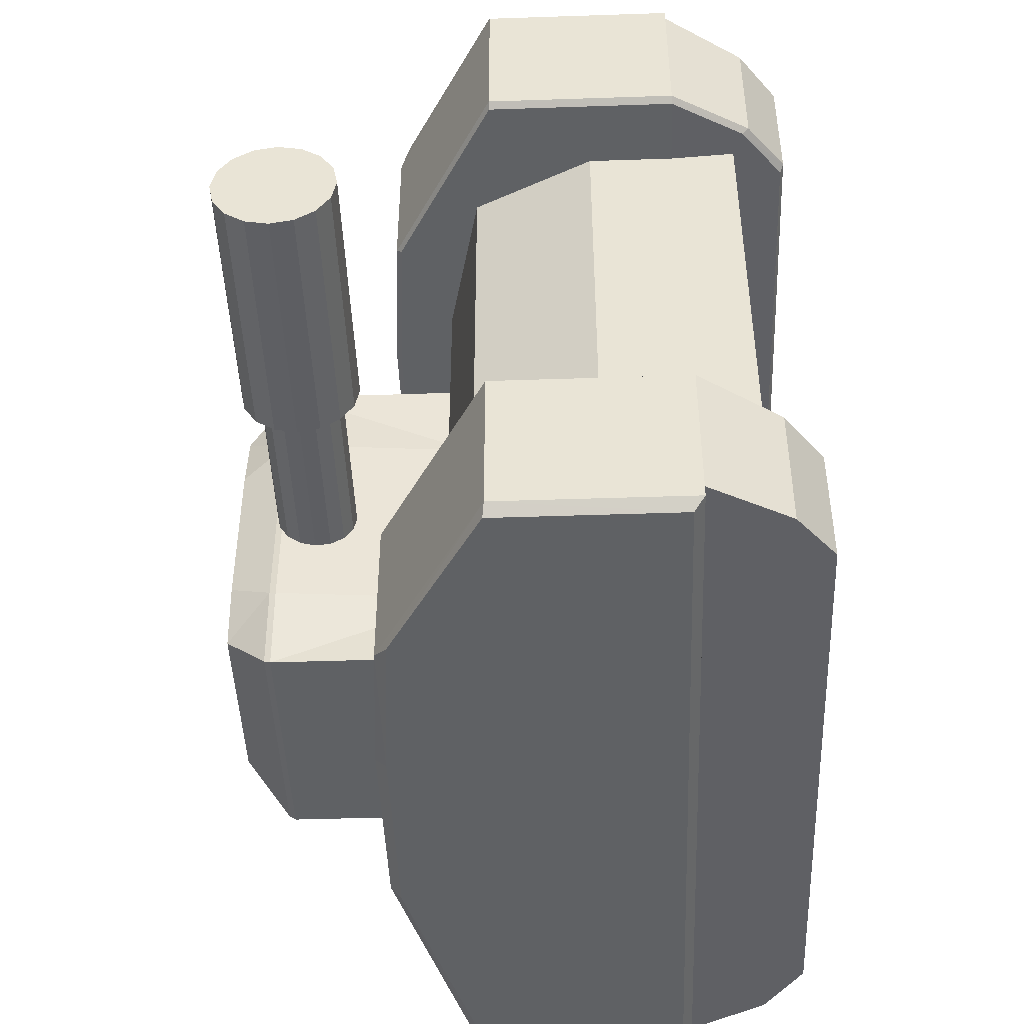
<metadata>
{"format":"obj","ext":"obj","renderer":"f3d","projection":"perspective","resolution":1024,"background":"white","views":[{"elev":-45.8,"azim":-87.8,"up":"+Z"}]}
</metadata>
<code>
o Tank
v -1 0.1654 0.6625
v -0.8332 0.9783 0.6625
v -1 0.1654 -0.6625
v -0.8332 0.9783 -0.6625
v 1 0.1654 0.6625
v 0.9751 0.9574 0.6196
v 1 0.1654 -0.6625
v 0.9421 0.959 -0.6625
v -1 0.6159 0.6625
v -1 0.6159 -0.6625
v 1 0.6159 -0.6625
v 1.017 0.6472 0.6196
v 0.8776 0.1654 -0.6625
v 0.09267 0.1654 -0.6625
v -0.3764 0.1654 -0.6625
v -0.3764 1.083 -0.6625
v 0.09267 1.083 -0.6625
v 0.8733 1.083 -0.6625
v -0.3764 0.1654 0.6625
v 0.09267 0.1654 0.6625
v 0.8776 0.1654 0.6625
v 0.8733 1.083 0.6625
v 0.09267 1.083 0.6625
v -0.3764 1.083 0.6625
v -1.08 0.1186 1.069
v -0.6553 1.249 1.087
v 1.126 0.1258 1.069
v 1.156 1.069 1.087
v -0.9339 0.004204 1.059
v -0.09899 0.004204 1.059
v 0.9673 0.004204 1.059
v 0.3835 1.28 1.087
v 0 1.28 1.087
v -0.2167 1.28 1.087
v -1.224 0.3601 1.087
v -1.224 0.9236 1.087
v 1.224 0.9236 1.087
v 1.224 0.3601 1.087
v 0.3835 0.3601 1.087
v 0 0.3601 1.087
v -0.2167 0.3601 1.087
v -0.2167 0.9236 0.6391
v -0.2167 0.3601 0.6391
v 0 0.9236 0.6391
v 0 0.3601 0.6391
v 0.3835 0.9236 0.6391
v 0.3835 0.3601 0.6391
v 0.3923 0.9285 1.155
v -0.003592 0.9285 1.155
v -0.2273 0.9285 1.155
v -1.224 0.9236 1.121
v -1.199 0.9285 1.155
v -0.7147 1.211 1.155
v -0.6553 1.249 1.121
v -0.2273 1.246 1.155
v -0.2167 1.28 1.121
v 1.152 1.034 1.155
v 1.156 1.069 1.121
v 0.3835 1.28 1.121
v 0.3923 1.246 1.155
v 0 1.28 1.121
v -0.003592 1.246 1.155
v -1.224 0.3601 1.121
v -1.199 0.3907 1.155
v 1.2 0.9285 1.155
v 1.224 0.9236 1.121
v 1.201 0.3907 1.155
v 1.224 0.3601 1.121
v 0.3835 0.3601 1.121
v 0.3923 0.3907 1.155
v 0 0.3601 1.121
v -0.003592 0.3907 1.155
v -0.2273 0.3907 1.155
v -0.2167 0.3601 1.121
v -1.072 0.1381 0.6565
v -1.08 0.1186 0.6745
v -0.6652 1.232 0.6391
v -0.6553 1.249 0.6551
v 1.115 0.1401 0.6569
v 1.126 0.1258 0.6745
v 1.145 1.056 0.6391
v 1.156 1.069 0.6551
v 0.9673 0.004204 0.6821
v 0.9507 0.01435 0.6653
v -0.09899 0.004204 0.6821
v -0.09615 0.01442 0.6653
v -0.9141 0.01403 0.6653
v -0.9339 0.004204 0.6821
v -0.2167 1.28 0.6551
v -0.2167 1.263 0.6391
v 0 1.28 0.6551
v 0 1.263 0.6391
v 0.3835 1.263 0.6391
v 0.3835 1.28 0.6551
v -1.205 0.9236 0.6391
v -1.224 0.9236 0.6551
v -1.224 0.3601 0.6551
v -1.205 0.3601 0.6391
v 1.224 0.9236 0.6551
v 1.207 0.9236 0.6391
v 1.207 0.3601 0.6391
v 1.224 0.3601 0.6551
v -1.08 0.1186 -1.069
v -0.6553 1.249 -1.087
v 1.126 0.1258 -1.069
v 1.156 1.069 -1.087
v -0.9339 0.004204 -1.059
v -0.09899 0.004204 -1.059
v 0.9673 0.004204 -1.059
v 0.3835 1.28 -1.087
v 0 1.28 -1.087
v -0.2167 1.28 -1.087
v -1.224 0.3601 -1.087
v -1.224 0.9236 -1.087
v 1.224 0.9236 -1.087
v 1.224 0.3601 -1.087
v 0.3835 0.3601 -1.087
v 0 0.3601 -1.087
v -0.2167 0.3601 -1.087
v -0.2167 0.9236 -0.6391
v -0.2167 0.3601 -0.6391
v 0 0.9236 -0.6391
v 0 0.3601 -0.6391
v 0.3835 0.9236 -0.6391
v 0.3835 0.3601 -0.6391
v 0.3923 0.9285 -1.155
v -0.003592 0.9285 -1.155
v -0.2273 0.9285 -1.155
v -1.224 0.9236 -1.121
v -1.199 0.9285 -1.155
v -0.7147 1.211 -1.155
v -0.6553 1.249 -1.121
v -0.2273 1.246 -1.155
v -0.2167 1.28 -1.121
v 1.152 1.034 -1.155
v 1.156 1.069 -1.121
v 0.3835 1.28 -1.121
v 0.3923 1.246 -1.155
v 0 1.28 -1.121
v -0.003592 1.246 -1.155
v -1.224 0.3601 -1.121
v -1.199 0.3907 -1.155
v 1.2 0.9285 -1.155
v 1.224 0.9236 -1.121
v 1.201 0.3907 -1.155
v 1.224 0.3601 -1.121
v 0.3835 0.3601 -1.121
v 0.3923 0.3907 -1.155
v 0 0.3601 -1.121
v -0.003592 0.3907 -1.155
v -0.2273 0.3907 -1.155
v -0.2167 0.3601 -1.121
v -1.072 0.1381 -0.6565
v -1.08 0.1186 -0.6745
v -0.6652 1.232 -0.6391
v -0.6553 1.249 -0.6551
v 1.115 0.1401 -0.6569
v 1.126 0.1258 -0.6745
v 1.145 1.056 -0.6391
v 1.156 1.069 -0.6551
v 0.9673 0.004204 -0.6821
v 0.9507 0.01435 -0.6653
v -0.09899 0.004204 -0.6821
v -0.09615 0.01442 -0.6653
v -0.9141 0.01403 -0.6653
v -0.9339 0.004204 -0.6821
v -0.2167 1.28 -0.6551
v -0.2167 1.263 -0.6391
v 0 1.28 -0.6551
v 0 1.263 -0.6391
v 0.3835 1.263 -0.6391
v 0.3835 1.28 -0.6551
v -1.205 0.9236 -0.6391
v -1.224 0.9236 -0.6551
v -1.224 0.3601 -0.6551
v -1.205 0.3601 -0.6391
v 1.224 0.9236 -0.6551
v 1.207 0.9236 -0.6391
v 1.207 0.3601 -0.6391
v 1.224 0.3601 -0.6551
v -0.07694 1.04 0.6094
v -0.07694 1.04 -0.6094
v 0.6875 1.04 0.6094
v 0.6875 1.04 -0.6094
v -0.05556 1.04 -0.3404
v -0.05556 1.04 0.3404
v 0.894 1.04 0.3404
v 0.894 1.04 -0.3404
v -0.000829 1.786 0.4558
v -0.000829 1.786 -0.4558
v 0.571 1.786 0.4558
v 0.571 1.786 -0.4558
v -0.03203 1.786 0.2546
v -0.03203 1.786 -0.2546
v 0.7255 1.786 -0.2546
v 0.7255 1.786 0.2546
v -0.07255 1.652 0.6005
v -0.07694 1.633 0.6094
v -0.07255 1.652 -0.6005
v -0.07694 1.633 -0.6094
v 0.6809 1.652 0.6007
v 0.6875 1.633 0.6094
v 0.6809 1.652 -0.6007
v 0.6875 1.633 -0.6094
v -0.09859 1.652 0.3354
v -0.1027 1.633 0.3404
v -0.1027 1.633 -0.3404
v -0.09859 1.652 -0.3354
v 0.8846 1.652 -0.3356
v 0.894 1.633 -0.3404
v 0.894 1.633 0.3404
v 0.8846 1.652 0.3356
v -0.6316 1.591 -0.1679
v -0.6316 1.522 -0.1817
v 0.005115 1.522 -0.1268
v -0.6108 1.522 -0.1268
v 0.005115 1.57 -0.1171
v -0.6108 1.57 -0.1171
v 0.005115 1.611 -0.08963
v -0.6108 1.611 -0.08963
v 0.005115 1.639 -0.0485
v -0.6108 1.639 -0.0485
v 0.005115 1.649 -0
v -0.6108 1.649 -0
v 0.005115 1.639 0.0485
v -0.6108 1.639 0.0485
v 0.005115 1.611 0.08962
v -0.6108 1.611 0.08962
v 0.005115 1.57 0.1171
v -0.6108 1.57 0.1171
v 0.005115 1.522 0.1267
v -0.6108 1.522 0.1267
v 0.005115 1.473 0.1171
v -0.6108 1.473 0.1171
v 0.005115 1.432 0.08962
v -0.6108 1.432 0.08962
v 0.005115 1.405 0.0485
v -0.6108 1.405 0.0485
v 0.005115 1.395 -0
v -0.6108 1.395 -0
v 0.005115 1.405 -0.0485
v -0.6108 1.405 -0.0485
v 0.005115 1.432 -0.08963
v -0.6108 1.432 -0.08963
v 0.005115 1.473 -0.1171
v -0.6108 1.473 -0.1171
v -0.6316 1.65 -0.1285
v -0.6316 1.69 -0.06955
v -0.6316 1.704 -0
v -0.6316 1.69 0.06955
v -0.6316 1.65 0.1285
v -0.6316 1.591 0.1679
v -0.6316 1.522 0.1817
v -0.6316 1.452 0.1679
v -0.6316 1.393 0.1285
v -0.6316 1.354 0.06955
v -0.6316 1.34 -0
v -0.6316 1.354 -0.06955
v -0.6316 1.393 -0.1285
v -0.6316 1.452 -0.1679
v -1.414 1.591 -0.1679
v -1.414 1.522 -0.1817
v -1.414 1.65 -0.1285
v -1.414 1.69 -0.06955
v -1.414 1.704 -0
v -1.414 1.69 0.06955
v -1.414 1.65 0.1285
v -1.414 1.591 0.1679
v -1.414 1.522 0.1817
v -1.414 1.452 0.1679
v -1.414 1.393 0.1285
v -1.414 1.354 0.06955
v -1.414 1.34 -0
v -1.414 1.354 -0.06955
v -1.414 1.393 -0.1285
v -1.414 1.452 -0.1679
v 1.123 0.7291 -0.3875
v 1.07 0.7346 -0.4099
v 0.9137 0.5487 -0.4099
v 1.012 0.666 -0.4099
v 0.9551 0.5139 -0.3875
v 1.053 0.6312 -0.3875
v 0.9723 0.4995 -0.3334
v 1.071 0.6168 -0.3334
v 0.9551 0.5139 -0.2793
v 1.053 0.6312 -0.2793
v 0.9137 0.5487 -0.2569
v 1.012 0.666 -0.2569
v 0.8722 0.5835 -0.2793
v 0.9705 0.7007 -0.2793
v 0.855 0.5979 -0.3334
v 0.9534 0.7151 -0.3334
v 0.8722 0.5835 -0.3875
v 0.9705 0.7007 -0.3875
v 1.146 0.7268 -0.3334
v 1.123 0.7291 -0.2793
v 1.07 0.7346 -0.2569
v 1.016 0.7401 -0.2793
v 0.9934 0.7424 -0.3334
v 1.016 0.7401 -0.3875
v 1.131 0.9108 -0.3763
v 1.088 0.9152 -0.3941
v 1.149 0.909 -0.3334
v 1.131 0.9108 -0.2904
v 1.088 0.9152 -0.2726
v 1.045 0.9196 -0.2904
v 1.028 0.9214 -0.3334
v 1.045 0.9196 -0.3763
v 1.123 0.7291 -0.1764
v 1.07 0.7346 -0.1988
v 0.9137 0.5487 -0.1988
v 1.012 0.666 -0.1988
v 0.9551 0.5139 -0.1764
v 1.053 0.6312 -0.1764
v 0.9723 0.4995 -0.1223
v 1.071 0.6168 -0.1223
v 0.9551 0.5139 -0.06817
v 1.053 0.6312 -0.06817
v 0.9137 0.5487 -0.04575
v 1.012 0.666 -0.04575
v 0.8722 0.5835 -0.06817
v 0.9705 0.7007 -0.06817
v 0.855 0.5979 -0.1223
v 0.9534 0.7151 -0.1223
v 0.8722 0.5835 -0.1764
v 0.9705 0.7007 -0.1764
v 1.146 0.7268 -0.1223
v 1.123 0.7291 -0.06817
v 1.07 0.7346 -0.04575
v 1.016 0.7401 -0.06817
v 0.9934 0.7424 -0.1223
v 1.016 0.7401 -0.1764
v 1.132 0.9107 -0.1663
v 1.088 0.9152 -0.1846
v 1.15 0.9088 -0.1223
v 1.132 0.9107 -0.07821
v 1.088 0.9152 -0.05996
v 1.044 0.9197 -0.07821
v 1.026 0.9216 -0.1223
v 1.044 0.9197 -0.1663
v -1 0.1654 0.0755
v -0.8332 0.9783 0.0755
v 1 0.1654 0.0755
v 0.9751 0.9574 0.08832
v 1.017 0.6472 0.08832
v -1 0.6159 0.0755
v 0.8733 1.083 0.0755
v 0.09267 1.083 0.0755
v -0.3764 1.083 0.0755
v -0.3764 0.1654 0.0755
v 0.09267 0.1654 0.0755
v 0.8776 0.1654 0.0755
v 0.9421 0.959 0.0755
v 0.9421 0.959 0.6625
v 1 0.6159 0.6625
v 1 0.6159 0.0755
v 1.088 0.9152 -0.1988
v 1.034 0.9207 -0.1764
v 1.012 0.923 -0.1223
v 1.034 0.9207 -0.06817
v 1.088 0.9152 -0.04575
v 1.142 0.9097 -0.06817
v 1.164 0.9074 -0.1223
v 1.142 0.9097 -0.1764
v 1.083 0.8661 -0.1846
v 1.039 0.8707 -0.1663
v 1.021 0.8725 -0.1223
v 1.039 0.8707 -0.07821
v 1.083 0.8661 -0.05996
v 1.127 0.8616 -0.07821
v 1.145 0.8598 -0.1223
v 1.127 0.8616 -0.1663
v 1.088 0.9152 -0.4099
v 1.034 0.9207 -0.3875
v 1.012 0.923 -0.3334
v 1.034 0.9207 -0.2793
v 1.088 0.9152 -0.2569
v 1.142 0.9097 -0.2793
v 1.164 0.9074 -0.3334
v 1.142 0.9097 -0.3875
v 1.084 0.8728 -0.3941
v 1.041 0.8772 -0.3763
v 1.023 0.879 -0.3334
v 1.041 0.8772 -0.2904
v 1.084 0.8728 -0.2726
v 1.126 0.8684 -0.2904
v 1.144 0.8666 -0.3334
v 1.126 0.8684 -0.3763
v 1.156 1.069 -1.087
v 1.152 1.034 -1.155
v 1.156 1.069 -1.121
v -1.199 0.9285 1.155
v -0.7147 1.211 1.155
v -0.2273 1.246 1.155
v 1.152 1.034 1.155
v 0.3923 1.246 1.155
v -0.003592 1.246 1.155
v -1.199 0.3907 1.155
v 1.2 0.9285 1.155
v 1.201 0.3907 1.155
v 0.3923 0.3907 1.155
v -0.003592 0.3907 1.155
v -0.2273 0.3907 1.155
v 1.131 0.9108 -0.3763
v 1.088 0.9152 -0.3941
v 1.149 0.909 -0.3334
v 1.131 0.9108 -0.2904
v 1.088 0.9152 -0.2726
v 1.045 0.9196 -0.2904
v 1.028 0.9214 -0.3334
v 1.045 0.9196 -0.3763
f 342 10 346
f 344 12 345
f 343 21 352
f 342 24 349
f 356 5 343
f 346 3 341
f 347 354 353
f 348 22 347
f 349 23 348
f 350 1 341
f 351 19 350
f 352 20 351
f 84 101 79
f 86 47 84
f 46 81 100
f 65 70 67
f 82 32 28
f 77 42 95
f 99 28 37
f 36 97 35
f 44 93 46
f 78 34 89
f 42 92 44
f 43 86 87
f 60 49 48
f 39 71 40
f 33 59 32
f 26 96 36
f 89 33 91
f 94 33 32
f 83 30 85
f 44 47 45
f 88 30 29
f 42 45 43
f 76 29 25
f 47 100 101
f 30 41 29
f 73 52 64
f 39 30 31
f 34 61 33
f 38 31 27
f 49 73 72
f 29 35 25
f 57 48 65
f 80 31 83
f 80 38 27
f 102 37 38
f 98 87 75
f 95 43 98
f 26 56 34
f 28 66 37
f 41 63 35
f 32 58 28
f 40 74 41
f 38 69 39
f 50 53 52
f 62 50 49
f 48 72 70
f 36 54 26
f 37 68 38
f 53 51 52
f 54 55 56
f 58 60 57
f 59 62 60
f 56 62 61
f 64 51 63
f 57 66 58
f 67 66 65
f 72 74 71
f 72 69 70
f 67 69 68
f 64 74 73
f 35 51 36
f 75 97 98
f 88 75 87
f 94 81 93
f 102 79 101
f 83 79 80
f 85 84 83
f 85 87 86
f 78 90 77
f 91 90 89
f 94 92 91
f 77 96 78
f 98 96 95
f 99 81 82
f 99 101 100
f 35 76 25
f 162 179 125
f 164 125 123
f 124 159 171
f 148 143 145
f 160 110 172
f 120 155 173
f 177 106 160
f 175 114 113
f 122 171 170
f 112 156 167
f 120 170 168
f 164 121 165
f 127 138 126
f 149 117 118
f 137 111 110
f 174 104 114
f 111 167 169
f 172 111 169
f 108 161 163
f 125 122 123
f 166 108 163
f 123 120 121
f 154 107 166
f 125 178 124
f 108 119 118
f 151 130 128
f 108 117 109
f 139 112 111
f 109 116 105
f 151 127 150
f 107 113 119
f 126 135 143
f 109 158 161
f 158 116 180
f 180 115 177
f 165 176 153
f 121 173 176
f 134 104 112
f 144 106 115
f 141 119 113
f 136 110 106
f 152 118 119
f 147 116 117
f 128 131 133
f 128 140 127
f 150 126 148
f 132 114 104
f 146 115 116
f 129 131 130
f 133 132 134
f 136 138 137
f 137 140 139
f 140 134 139
f 142 129 130
f 135 144 143
f 144 145 143
f 150 152 151
f 147 150 148
f 145 147 148
f 152 142 151
f 129 113 114
f 175 153 176
f 166 153 154
f 172 159 160
f 180 157 158
f 157 161 158
f 162 163 161
f 163 165 166
f 156 168 167
f 168 169 167
f 170 172 169
f 155 174 173
f 174 176 173
f 159 177 160
f 177 179 180
f 154 113 103
f 200 184 182
f 199 192 203
f 204 188 184
f 197 191 189
f 202 181 183
f 212 191 201
f 209 192 195
f 209 196 212
f 205 189 193
f 210 187 188
f 193 191 196
f 192 194 195
f 194 196 195
f 211 183 187
f 206 185 186
f 185 200 182
f 208 190 199
f 205 194 208
f 199 207 208
f 203 200 199
f 201 211 212
f 201 198 202
f 197 206 198
f 208 206 205
f 203 210 204
f 212 210 209
f 198 186 181
f 253 270 254
f 216 260 214
f 216 217 215
f 250 267 251
f 244 258 259
f 218 219 217
f 259 276 260
f 236 256 238
f 220 221 219
f 213 263 247
f 230 253 232
f 221 224 223
f 249 266 250
f 224 250 226
f 224 225 223
f 252 269 253
f 220 213 247
f 226 227 225
f 260 262 214
f 244 260 246
f 228 229 227
f 255 272 256
f 240 256 257
f 230 231 229
f 258 275 259
f 232 254 234
f 232 233 231
f 214 261 213
f 228 250 251
f 234 235 233
f 248 265 249
f 222 247 248
f 236 237 235
f 251 268 252
f 240 258 242
f 238 239 237
f 254 271 255
f 234 255 236
f 240 241 239
f 271 267 263
f 228 252 230
f 242 243 241
f 222 249 224
f 257 274 258
f 244 245 243
f 256 273 257
f 218 214 213
f 246 215 245
f 247 264 248
f 280 300 278
f 280 281 279
f 286 297 288
f 281 284 283
f 294 299 300
f 284 285 283
f 284 296 286
f 286 287 285
f 282 278 277
f 288 289 287
f 290 299 292
f 289 292 291
f 284 277 295
f 296 377 297
f 292 293 291
f 288 298 290
f 293 280 279
f 307 382 308
f 296 379 378
f 300 373 278
f 298 375 299
f 277 379 295
f 300 375 374
f 298 377 376
f 277 373 380
f 312 332 310
f 312 313 311
f 318 329 320
f 313 316 315
f 326 331 332
f 316 317 315
f 316 328 318
f 318 319 317
f 314 310 309
f 320 321 319
f 322 331 324
f 321 324 323
f 316 309 327
f 328 361 329
f 324 325 323
f 320 330 322
f 325 312 311
f 335 372 371
f 328 363 362
f 332 357 310
f 330 359 331
f 309 363 327
f 332 359 358
f 330 361 360
f 309 357 364
f 13 351 14
f 14 350 15
f 15 341 3
f 16 348 17
f 17 347 18
f 18 353 8
f 9 341 1
f 11 343 7
f 4 349 16
f 7 352 13
f 8 356 11
f 2 346 9
f 6 353 354
f 12 354 355
f 12 356 345
f 345 353 344
f 334 358 340
f 339 358 359
f 338 359 360
f 337 360 361
f 336 361 362
f 336 363 335
f 333 363 364
f 333 357 334
f 367 369 371
f 337 370 369
f 339 368 367
f 340 365 334
f 334 372 333
f 335 370 336
f 338 369 368
f 339 366 340
f 302 374 308
f 307 374 375
f 307 376 306
f 306 377 305
f 304 377 378
f 304 379 303
f 301 379 380
f 301 373 302
f 385 386 387
f 303 388 387
f 305 386 385
f 307 384 383
f 308 381 302
f 302 388 301
f 303 386 304
f 306 385 384
f 342 4 10
f 344 6 12
f 343 5 21
f 342 2 24
f 356 355 5
f 346 10 3
f 347 22 354
f 348 23 22
f 349 24 23
f 350 19 1
f 351 20 19
f 352 21 20
f 84 47 101
f 86 45 47
f 46 93 81
f 65 48 70
f 82 94 32
f 77 90 42
f 99 82 28
f 36 96 97
f 44 92 93
f 78 26 34
f 42 90 92
f 43 45 86
f 60 62 49
f 39 69 71
f 33 61 59
f 26 78 96
f 89 34 33
f 94 91 33
f 83 31 30
f 44 46 47
f 88 85 30
f 42 44 45
f 76 88 29
f 47 46 100
f 30 40 41
f 73 50 52
f 39 40 30
f 34 56 61
f 38 39 31
f 49 50 73
f 29 41 35
f 57 60 48
f 80 27 31
f 80 102 38
f 102 99 37
f 98 43 87
f 95 42 43
f 26 54 56
f 28 58 66
f 41 74 63
f 32 59 58
f 40 71 74
f 38 68 69
f 50 55 53
f 62 55 50
f 48 49 72
f 36 51 54
f 37 66 68
f 53 54 51
f 54 53 55
f 58 59 60
f 59 61 62
f 56 55 62
f 64 52 51
f 57 65 66
f 67 68 66
f 72 73 74
f 72 71 69
f 67 70 69
f 64 63 74
f 35 63 51
f 75 76 97
f 88 76 75
f 94 82 81
f 102 80 79
f 83 84 79
f 85 86 84
f 85 88 87
f 78 89 90
f 91 92 90
f 94 93 92
f 77 95 96
f 98 97 96
f 99 100 81
f 99 102 101
f 35 97 76
f 162 157 179
f 164 162 125
f 124 178 159
f 148 126 143
f 160 106 110
f 120 168 155
f 177 115 106
f 175 174 114
f 122 124 171
f 112 104 156
f 120 122 170
f 164 123 121
f 127 140 138
f 149 147 117
f 137 139 111
f 174 156 104
f 111 112 167
f 172 110 111
f 108 109 161
f 125 124 122
f 166 107 108
f 123 122 120
f 154 103 107
f 125 179 178
f 108 107 119
f 151 142 130
f 108 118 117
f 139 134 112
f 109 117 116
f 151 128 127
f 107 103 113
f 126 138 135
f 109 105 158
f 158 105 116
f 180 116 115
f 165 121 176
f 121 120 173
f 134 132 104
f 144 136 106
f 141 152 119
f 136 137 110
f 152 149 118
f 147 146 116
f 128 130 131
f 128 133 140
f 150 127 126
f 132 129 114
f 146 144 115
f 129 132 131
f 133 131 132
f 136 135 138
f 137 138 140
f 140 133 134
f 142 141 129
f 135 136 144
f 144 146 145
f 150 149 152
f 147 149 150
f 145 146 147
f 152 141 142
f 129 141 113
f 175 154 153
f 166 165 153
f 172 171 159
f 180 179 157
f 157 162 161
f 162 164 163
f 163 164 165
f 156 155 168
f 168 170 169
f 170 171 172
f 155 156 174
f 174 175 176
f 159 178 177
f 177 178 179
f 154 175 113
f 200 204 184
f 199 190 192
f 204 210 188
f 197 201 191
f 202 198 181
f 212 196 191
f 209 203 192
f 209 195 196
f 205 197 189
f 210 211 187
f 193 189 191
f 192 190 194
f 194 193 196
f 211 202 183
f 206 207 185
f 185 207 200
f 208 194 190
f 205 193 194
f 199 200 207
f 203 204 200
f 201 202 211
f 201 197 198
f 197 205 206
f 208 207 206
f 203 209 210
f 212 211 210
f 198 206 186
f 253 269 270
f 216 246 260
f 216 218 217
f 250 266 267
f 244 242 258
f 218 220 219
f 259 275 276
f 236 255 256
f 220 222 221
f 213 261 263
f 230 252 253
f 221 222 224
f 249 265 266
f 224 249 250
f 224 226 225
f 252 268 269
f 220 218 213
f 226 228 227
f 260 276 262
f 244 259 260
f 228 230 229
f 255 271 272
f 240 238 256
f 230 232 231
f 258 274 275
f 232 253 254
f 232 234 233
f 214 262 261
f 228 226 250
f 234 236 235
f 248 264 265
f 222 220 247
f 236 238 237
f 251 267 268
f 240 257 258
f 238 240 239
f 254 270 271
f 234 254 255
f 240 242 241
f 263 261 262
f 262 276 275
f 275 274 273
f 273 272 275
f 272 271 275
f 271 270 267
f 270 269 267
f 269 268 267
f 267 266 263
f 266 265 263
f 265 264 263
f 263 262 271
f 262 275 271
f 228 251 252
f 242 244 243
f 222 248 249
f 257 273 274
f 244 246 245
f 256 272 273
f 218 216 214
f 246 216 215
f 247 263 264
f 280 294 300
f 280 282 281
f 286 296 297
f 281 282 284
f 294 292 299
f 284 286 285
f 284 295 296
f 286 288 287
f 282 280 278
f 288 290 289
f 290 298 299
f 289 290 292
f 284 282 277
f 296 378 377
f 292 294 293
f 288 297 298
f 293 294 280
f 307 383 382
f 296 295 379
f 300 374 373
f 298 376 375
f 277 380 379
f 300 299 375
f 298 297 377
f 277 278 373
f 312 326 332
f 312 314 313
f 318 328 329
f 313 314 316
f 326 324 331
f 316 318 317
f 316 327 328
f 318 320 319
f 314 312 310
f 320 322 321
f 322 330 331
f 321 322 324
f 316 314 309
f 328 362 361
f 324 326 325
f 320 329 330
f 325 326 312
f 335 333 372
f 328 327 363
f 332 358 357
f 330 360 359
f 309 364 363
f 332 331 359
f 330 329 361
f 309 310 357
f 13 352 351
f 14 351 350
f 15 350 341
f 16 349 348
f 17 348 347
f 18 347 353
f 9 346 341
f 11 356 343
f 4 342 349
f 7 343 352
f 8 353 356
f 2 342 346
f 6 344 353
f 12 6 354
f 12 355 356
f 345 356 353
f 334 357 358
f 339 340 358
f 338 339 359
f 337 338 360
f 336 337 361
f 336 362 363
f 333 335 363
f 333 364 357
f 371 372 365
f 365 366 371
f 366 367 371
f 367 368 369
f 369 370 371
f 337 336 370
f 339 338 368
f 340 366 365
f 334 365 372
f 335 371 370
f 338 337 369
f 339 367 366
f 302 373 374
f 307 308 374
f 307 375 376
f 306 376 377
f 304 305 377
f 304 378 379
f 301 303 379
f 301 380 373
f 387 388 381
f 381 382 387
f 382 383 387
f 383 384 387
f 384 385 387
f 303 301 388
f 305 304 386
f 307 306 384
f 308 382 381
f 302 381 388
f 303 387 386
f 306 305 385
l 402 403
l 401 402
l 406 404
l 390 391
l 407 406
l 391 389
l 405 411
l 392 393
l 409 408
l 408 407
l 394 397
l 411 410
l 393 394
l 410 409
l 397 396
l 400 401
l 396 395
l 395 399
l 403 398
l 398 392
l 404 405
l 399 400

</code>
